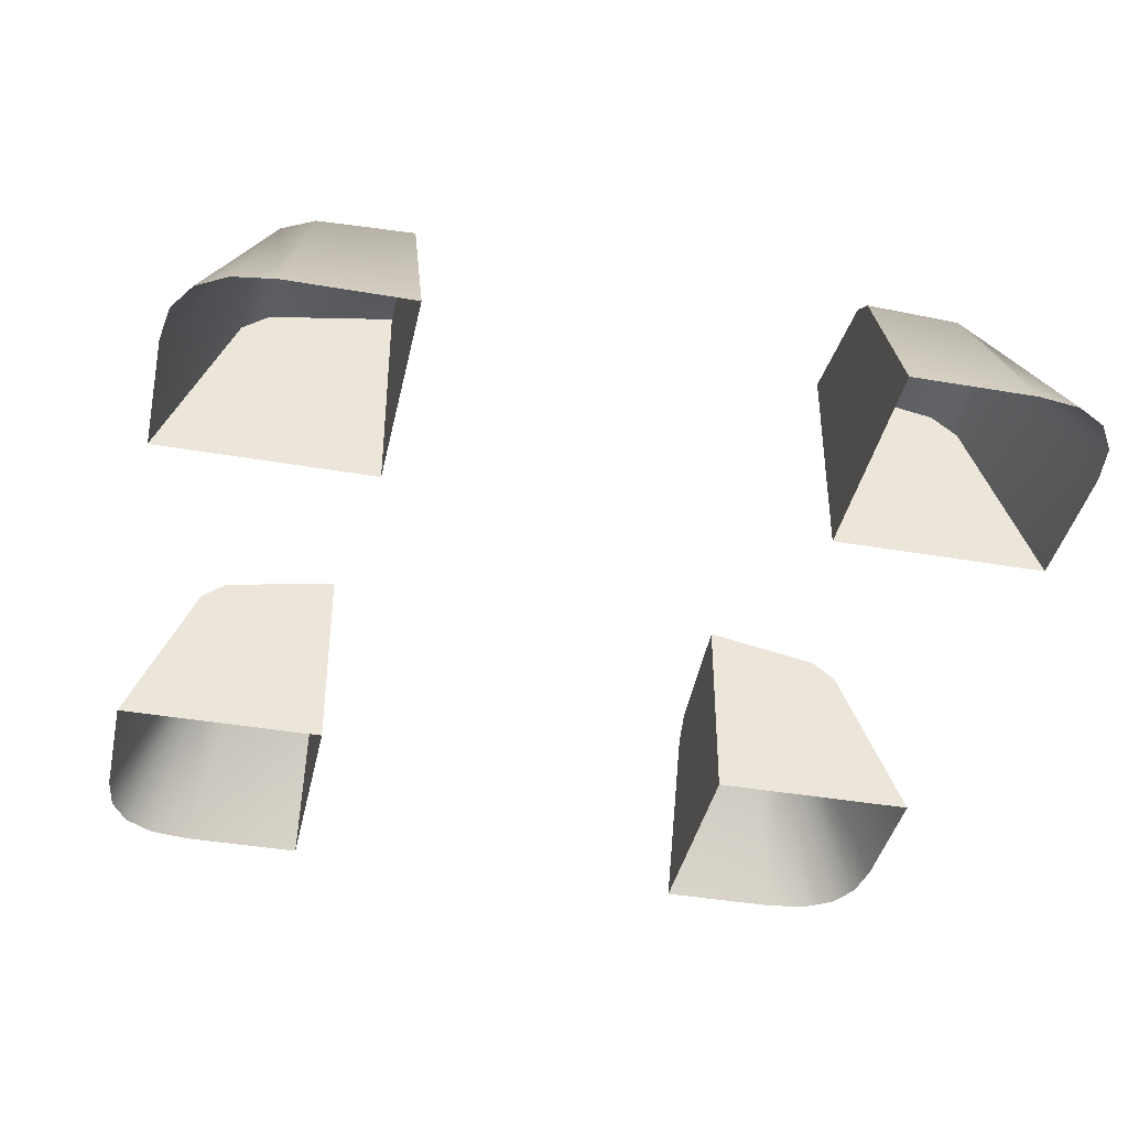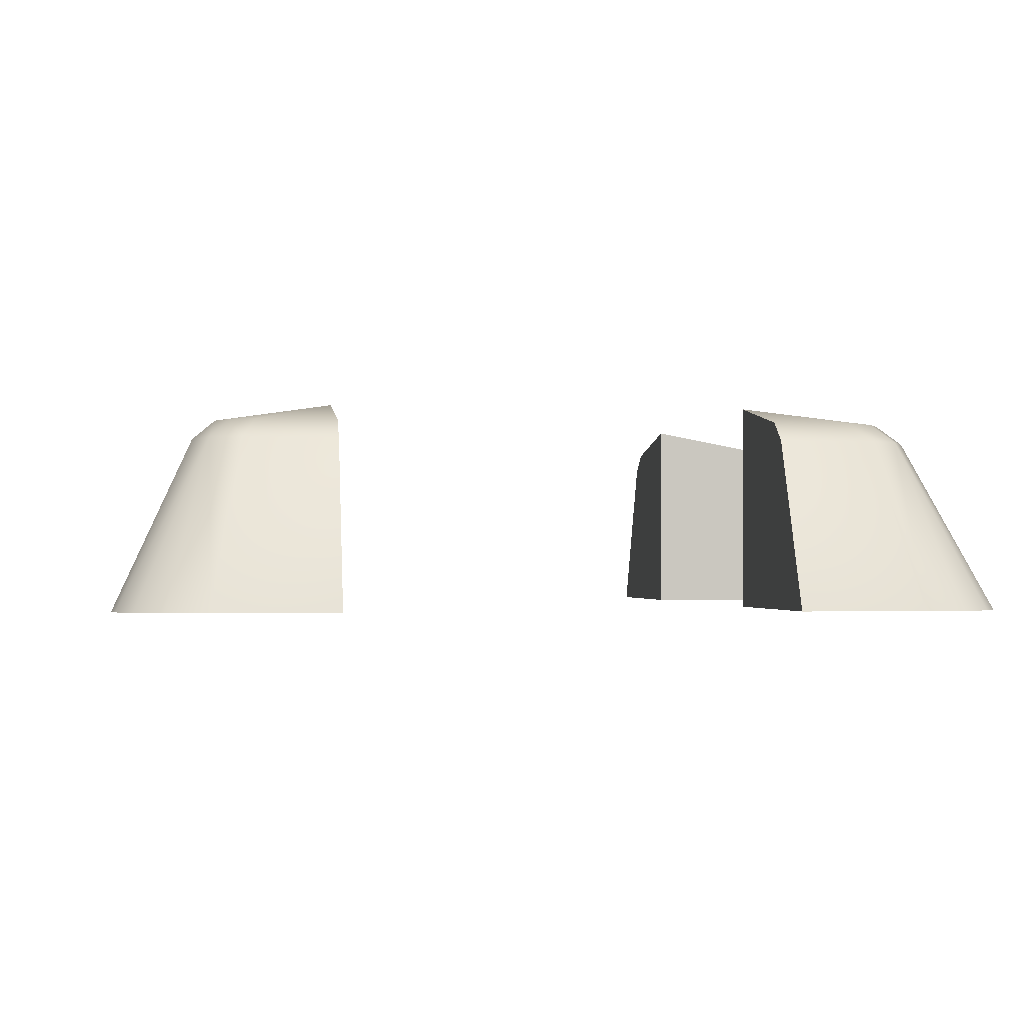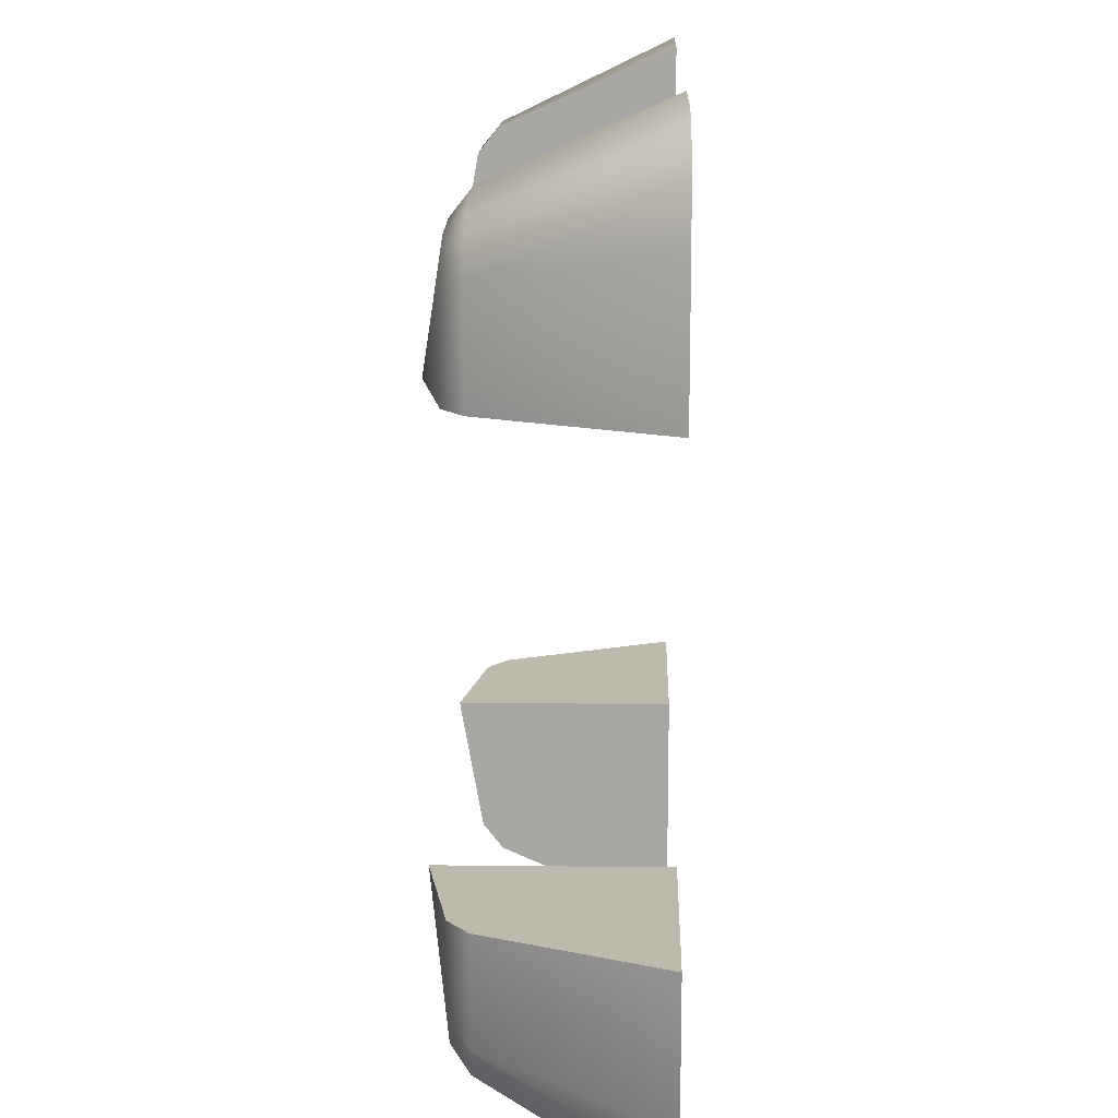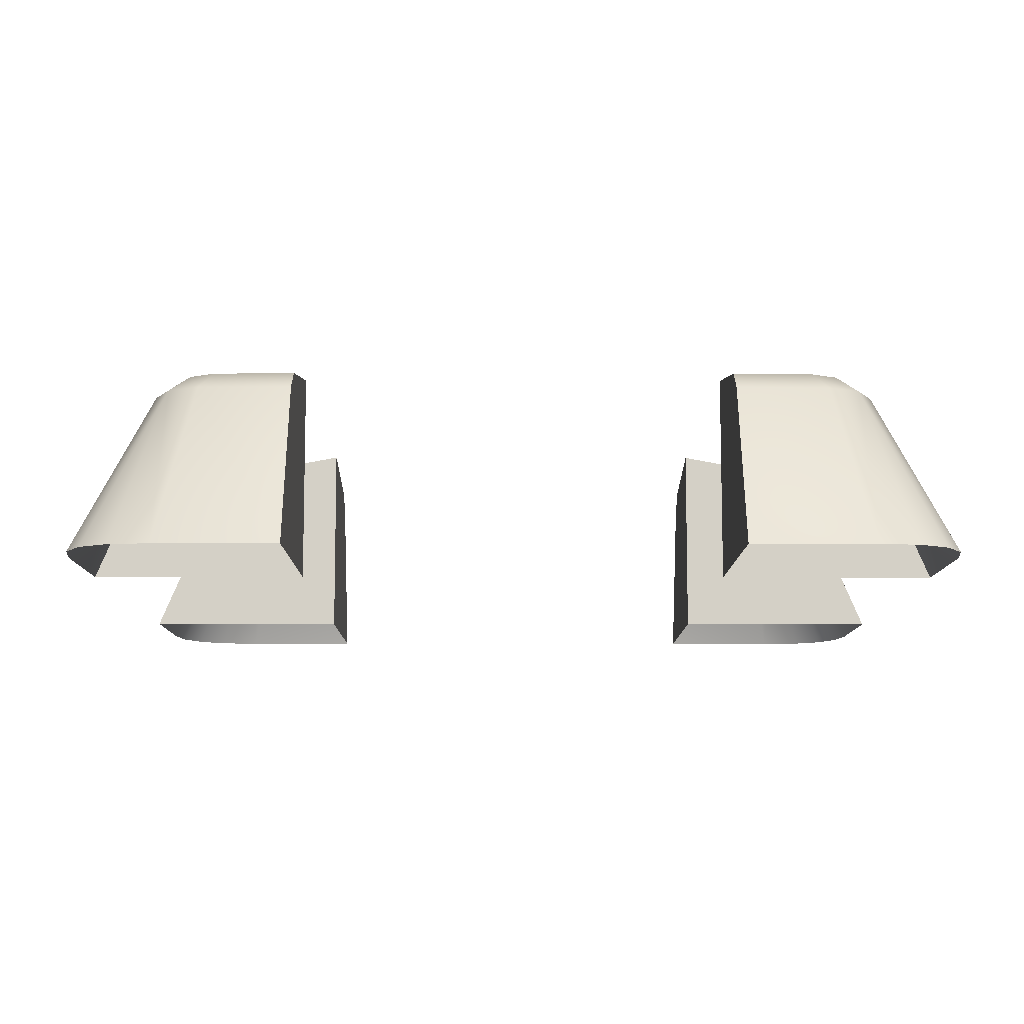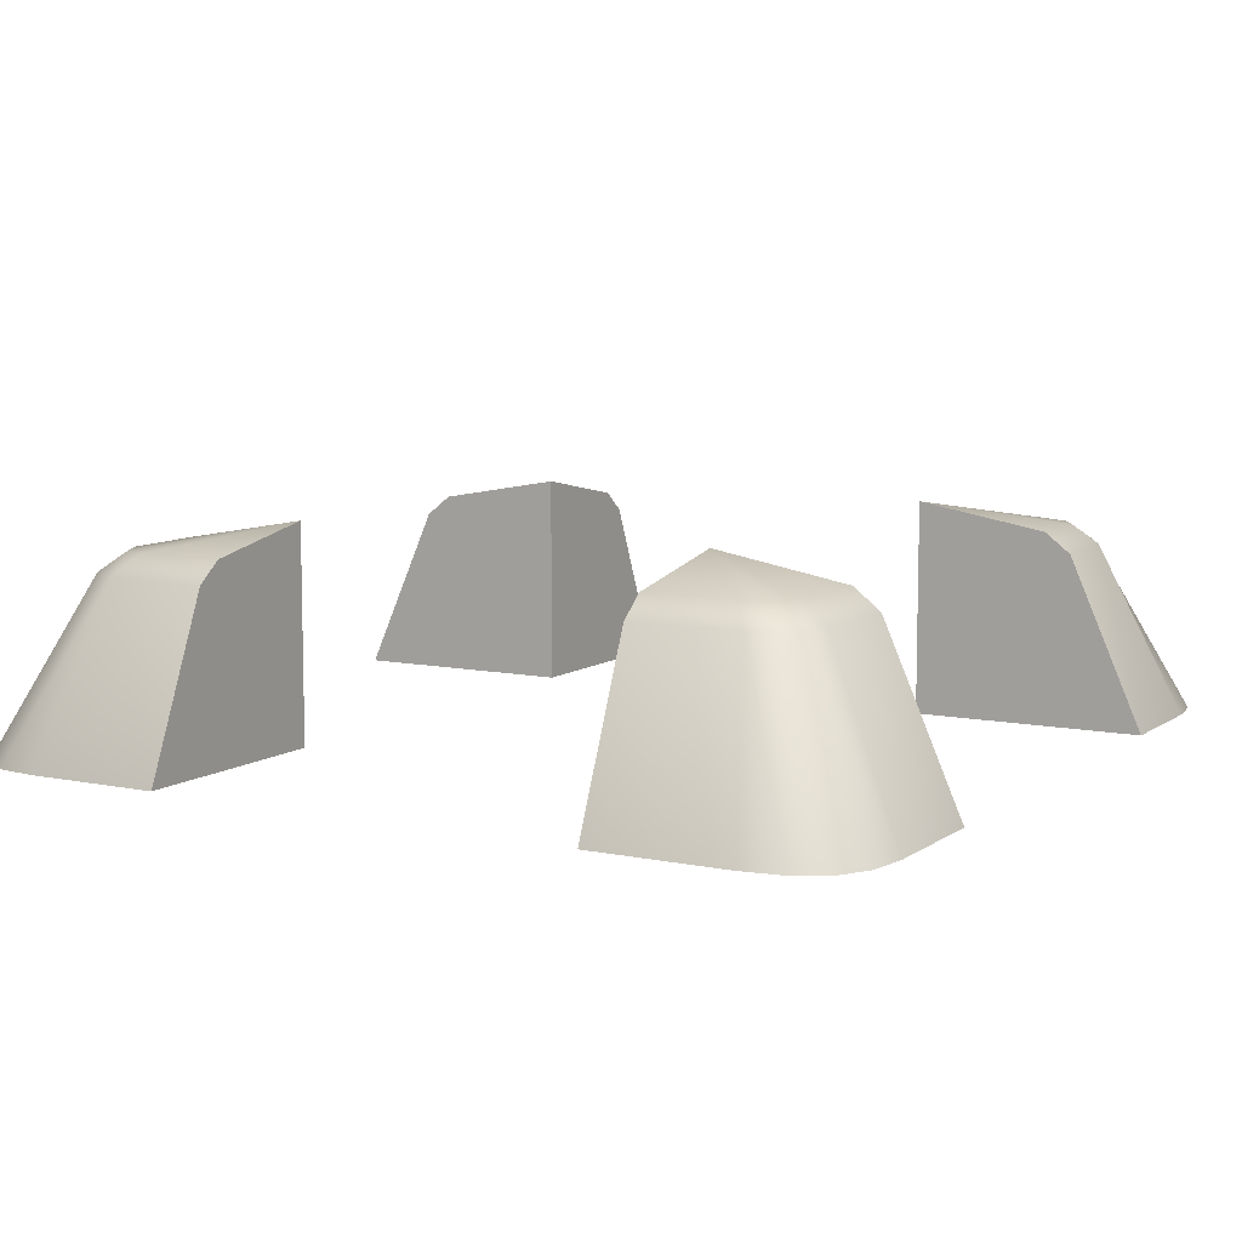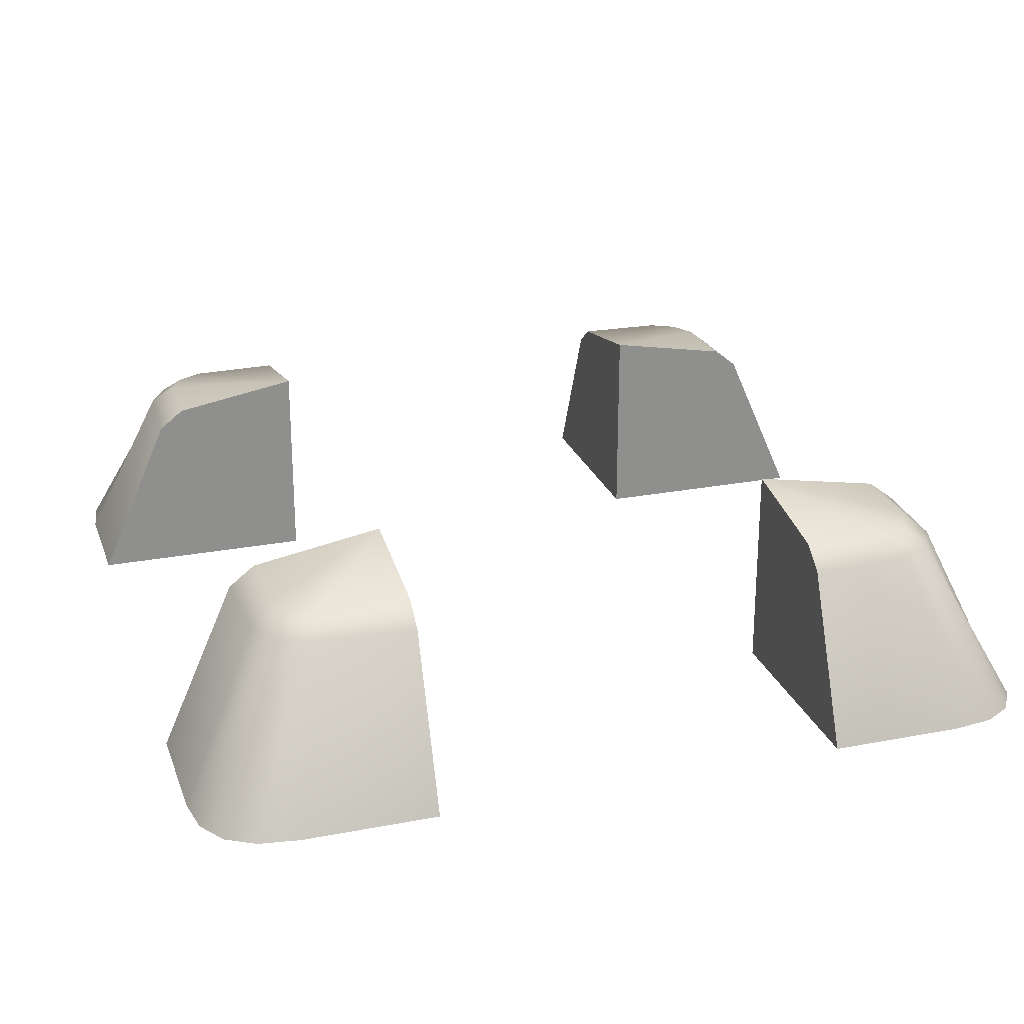
<metadata>
{"format":"obj","ext":"obj","renderer":"f3d","projection":"perspective","resolution":1024,"background":"white","views":[{"elev":-40.0,"azim":167.9,"up":"+Z"},{"elev":-1.4,"azim":-7.9,"up":"+Z"},{"elev":15.2,"azim":91.4,"up":"+Y"},{"elev":-9.7,"azim":-0.3,"up":"+Z"},{"elev":8.5,"azim":-60.3,"up":"+Z"},{"elev":24.4,"azim":-107.5,"up":"+Z"}]}
</metadata>
<code>
g Color_03
v -9.233 -5.721 2.265
v -5.971 -5.721 2.88
v -9.204 -8.128 2.25
v -8.833 -8.827 2.246
v -8.14 -9.204 2.248
v -5.971 -9.255 2.259
v -5.971 -5.721 2.88
v -5.971 -5.721 -2.846
v -5.971 -9.255 2.259
v -5.971 -9.95 1.715
v -5.971 -11.98 -2.846
v -9.92 -5.721 1.712
v -11.86 -5.721 -2.846
v -5.971 -5.721 -2.846
v -9.233 -5.721 2.265
v -5.971 -5.721 2.88
v -5.971 -11.98 -2.846
v -8.483 -9.833 1.726
v -5.971 -9.95 1.715
v -9.318 -11.98 -2.846
v -9.336 -9.367 1.74
v -10.43 -11.82 -2.846
v -11.23 -11.34 -2.846
v -11.7 -10.55 -2.846
v -9.803 -8.514 1.724
v -11.86 -9.434 -2.846
v -11.86 -5.721 -2.846
v -9.92 -5.721 1.712
v 9.233 -5.721 2.265
v 9.204 -8.128 2.25
v 5.971 -5.721 2.88
v 8.833 -8.827 2.246
v 8.14 -9.204 2.248
v 5.971 -9.255 2.259
v 5.971 -5.721 2.88
v 5.971 -9.255 2.259
v 5.971 -5.721 -2.846
v 5.971 -9.95 1.715
v 5.971 -11.98 -2.846
v 9.233 -5.721 2.265
v 5.971 -5.721 2.88
v 5.971 -5.721 -2.846
v 9.92 -5.721 1.712
v 11.86 -5.721 -2.846
v 5.971 -11.98 -2.846
v 5.971 -9.95 1.715
v 8.483 -9.833 1.726
v 9.318 -11.98 -2.846
v 9.336 -9.367 1.74
v 10.43 -11.82 -2.846
v 11.23 -11.34 -2.846
v 11.7 -10.55 -2.846
v 9.803 -8.514 1.724
v 11.86 -9.434 -2.846
v 11.86 -5.721 -2.846
v 9.92 -5.721 1.712
v -9.233 5.721 2.265
v -9.204 8.128 2.25
v -5.971 5.721 2.88
v -8.833 8.827 2.246
v -8.14 9.204 2.248
v -5.971 9.255 2.259
v -5.971 5.721 2.88
v -5.971 9.255 2.259
v -5.971 5.721 -2.846
v -5.971 9.95 1.715
v -5.971 11.98 -2.846
v -9.233 5.721 2.265
v -5.971 5.721 2.88
v -5.971 5.721 -2.846
v -9.92 5.721 1.712
v -11.86 5.721 -2.846
v -5.971 11.98 -2.846
v -5.971 9.95 1.715
v -8.483 9.833 1.726
v -9.318 11.98 -2.846
v -9.336 9.367 1.74
v -10.43 11.82 -2.846
v -11.23 11.34 -2.846
v -11.7 10.55 -2.846
v -9.803 8.514 1.724
v -11.86 9.434 -2.846
v -11.86 5.721 -2.846
v -9.92 5.721 1.712
v 9.233 5.721 2.265
v 5.971 5.721 2.88
v 9.204 8.128 2.25
v 8.833 8.827 2.246
v 8.14 9.204 2.248
v 5.971 9.255 2.259
v 5.971 5.721 2.88
v 5.971 5.721 -2.846
v 5.971 9.255 2.259
v 5.971 9.95 1.715
v 5.971 11.98 -2.846
v 9.92 5.721 1.712
v 11.86 5.721 -2.846
v 5.971 5.721 -2.846
v 9.233 5.721 2.265
v 5.971 5.721 2.88
v 5.971 11.98 -2.846
v 8.483 9.833 1.726
v 5.971 9.95 1.715
v 9.318 11.98 -2.846
v 9.336 9.367 1.74
v 10.43 11.82 -2.846
v 11.23 11.34 -2.846
v 11.7 10.55 -2.846
v 9.803 8.514 1.724
v 11.86 9.434 -2.846
v 11.86 5.721 -2.846
v 9.92 5.721 1.712
v -9.233 -5.721 2.265
v -9.204 -8.128 2.25
v -9.803 -8.514 1.724
v -9.92 -5.721 1.712
v -5.971 -9.95 1.715
v -8.483 -9.833 1.726
v -8.14 -9.204 2.248
v -5.971 -9.255 2.259
v -8.833 -8.827 2.246
v -8.483 -9.833 1.726
v -9.336 -9.367 1.74
v -9.204 -8.128 2.25
v -8.833 -8.827 2.246
v -9.336 -9.367 1.74
v -9.803 -8.514 1.724
v 9.204 -8.128 2.25
v 9.233 -5.721 2.265
v 9.92 -5.721 1.712
v 9.803 -8.514 1.724
v 8.483 -9.833 1.726
v 5.971 -9.95 1.715
v 5.971 -9.255 2.259
v 8.14 -9.204 2.248
v 8.833 -8.827 2.246
v 9.204 -8.128 2.25
v 9.803 -8.514 1.724
v 9.336 -9.367 1.74
v 8.14 -9.204 2.248
v 8.833 -8.827 2.246
v 9.336 -9.367 1.74
v 8.483 -9.833 1.726
v -9.204 8.128 2.25
v -9.233 5.721 2.265
v -9.92 5.721 1.712
v -9.803 8.514 1.724
v -8.483 9.833 1.726
v -5.971 9.95 1.715
v -5.971 9.255 2.259
v -8.14 9.204 2.248
v -8.833 8.827 2.246
v -9.204 8.128 2.25
v -9.803 8.514 1.724
v -9.336 9.367 1.74
v -8.14 9.204 2.248
v -8.833 8.827 2.246
v -9.336 9.367 1.74
v -8.483 9.833 1.726
v 9.233 5.721 2.265
v 9.204 8.128 2.25
v 9.803 8.514 1.724
v 9.92 5.721 1.712
v 5.971 9.95 1.715
v 8.483 9.833 1.726
v 8.14 9.204 2.248
v 5.971 9.255 2.259
v 8.833 8.827 2.246
v 8.483 9.833 1.726
v 9.336 9.367 1.74
v 9.204 8.128 2.25
v 8.833 8.827 2.246
v 9.336 9.367 1.74
v 9.803 8.514 1.724
g Color_03_0
f 3 2 1
f 4 2 3
f 4 5 2
f 5 6 2
f 9 8 7
f 10 8 9
f 11 8 10
f 14 13 12
f 15 14 12
f 16 14 15
f 19 18 17
f 18 20 17
f 18 21 20
f 21 22 20
f 21 23 22
f 24 23 21
f 24 21 25
f 26 24 25
f 27 26 25
f 28 27 25
f 31 30 29
f 31 32 30
f 33 32 31
f 34 33 31
f 37 36 35
f 38 36 37
f 39 38 37
f 42 41 40
f 43 42 40
f 44 42 43
f 47 46 45
f 48 47 45
f 49 47 48
f 50 49 48
f 51 49 50
f 51 52 49
f 49 52 53
f 52 54 53
f 54 55 53
f 55 56 53
f 59 58 57
f 59 60 58
f 61 60 59
f 62 61 59
f 65 64 63
f 66 64 65
f 67 66 65
f 70 69 68
f 71 70 68
f 72 70 71
f 75 74 73
f 76 75 73
f 77 75 76
f 78 77 76
f 79 77 78
f 79 80 77
f 77 80 81
f 80 82 81
f 82 83 81
f 83 84 81
f 87 86 85
f 88 86 87
f 88 89 86
f 89 90 86
f 93 92 91
f 94 92 93
f 95 92 94
f 98 97 96
f 99 98 96
f 100 98 99
f 103 102 101
f 102 104 101
f 102 105 104
f 105 106 104
f 105 107 106
f 108 107 105
f 108 105 109
f 110 108 109
f 111 110 109
f 112 111 109
f 115 114 113
f 116 115 113
f 119 118 117
f 120 119 117
f 122 119 121
f 123 122 121
f 126 125 124
f 127 126 124
f 130 129 128
f 131 130 128
f 134 133 132
f 135 134 132
f 138 137 136
f 139 138 136
f 142 141 140
f 143 142 140
f 146 145 144
f 147 146 144
f 150 149 148
f 151 150 148
f 154 153 152
f 155 154 152
f 158 157 156
f 159 158 156
f 162 161 160
f 163 162 160
f 166 165 164
f 167 166 164
f 169 166 168
f 170 169 168
f 173 172 171
f 174 173 171

</code>
